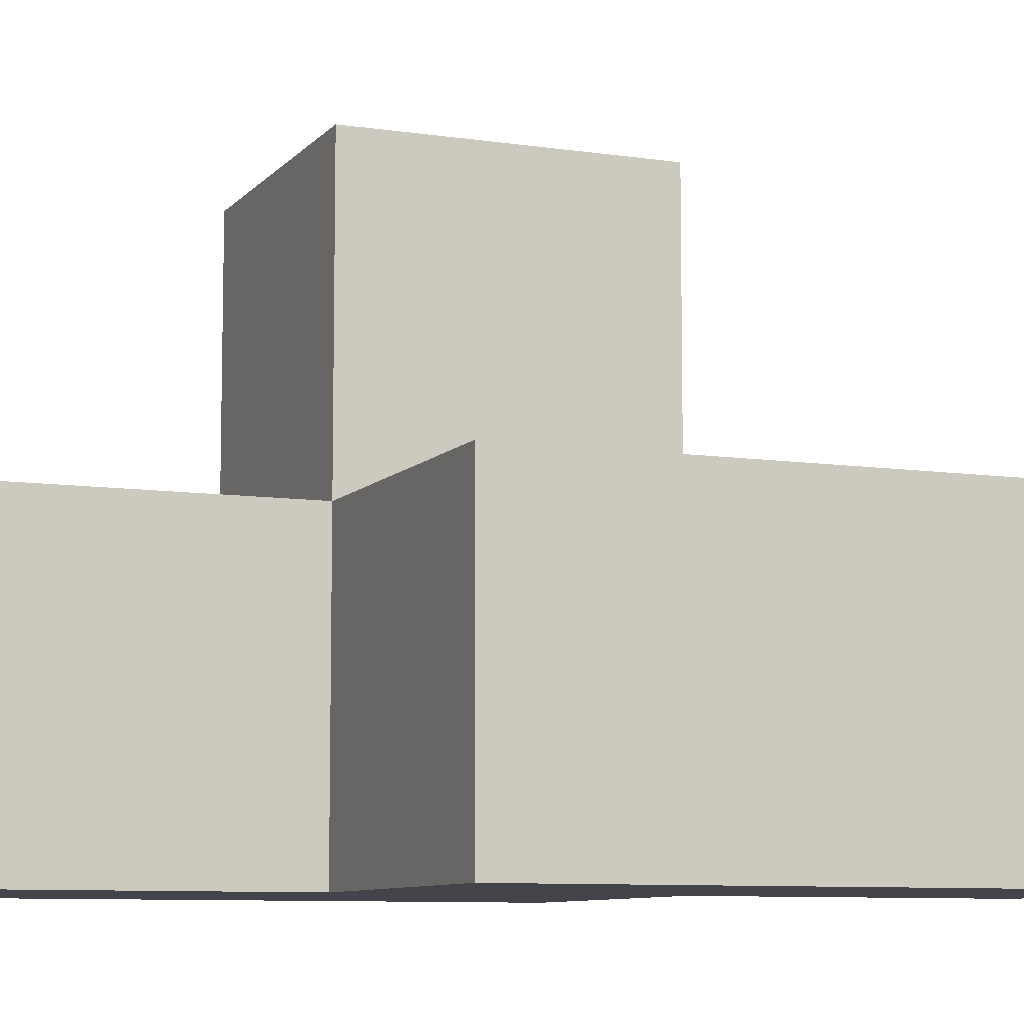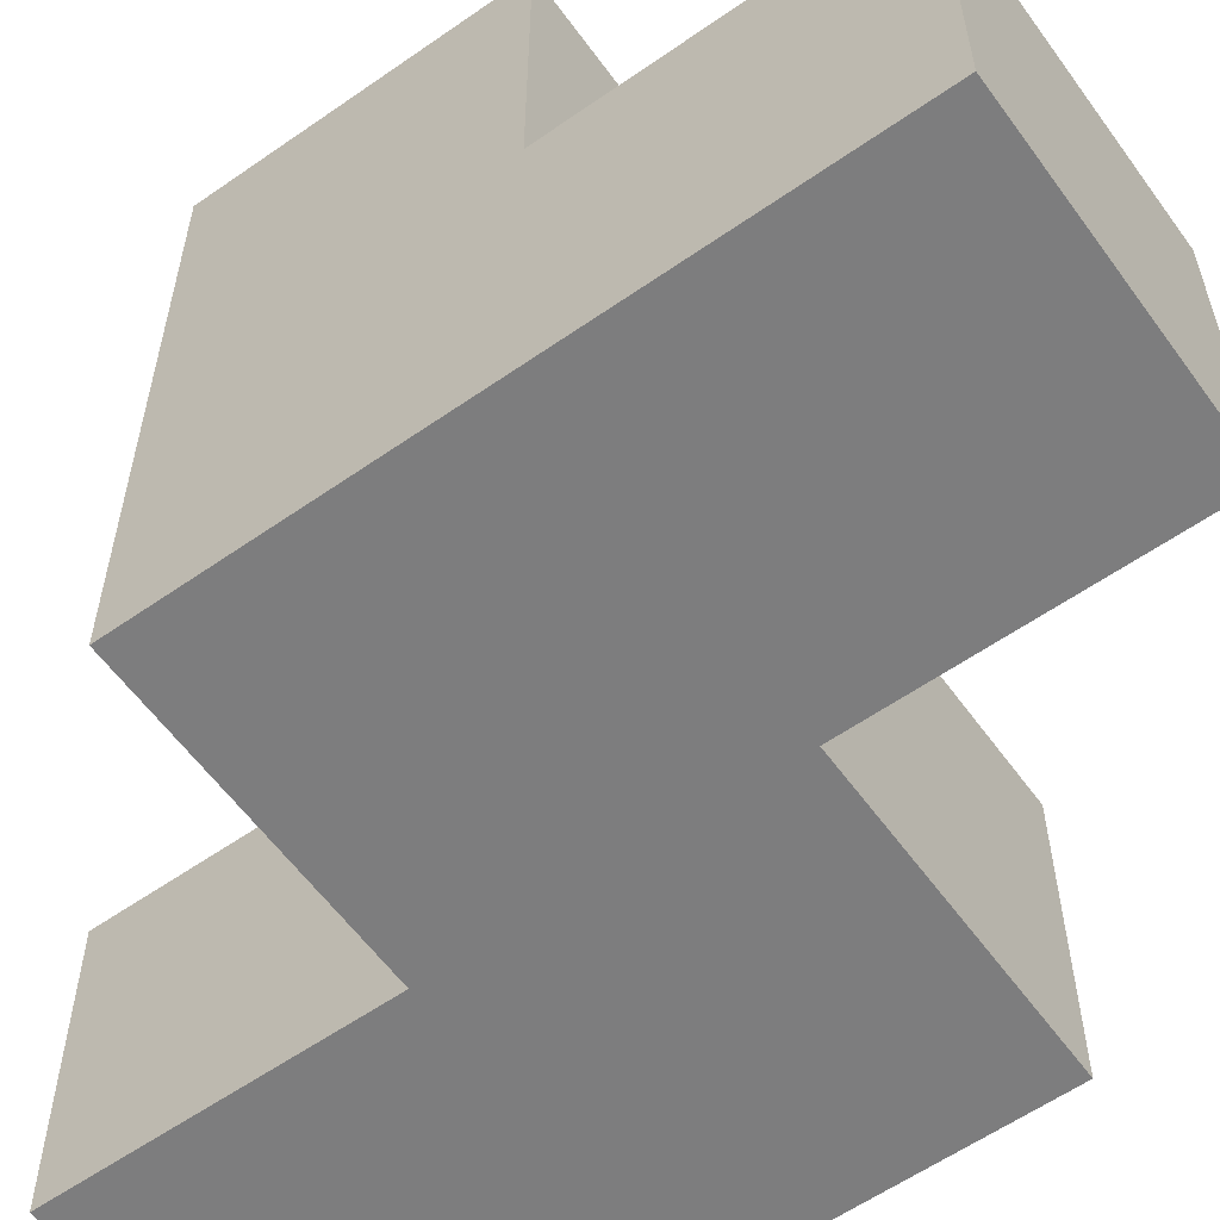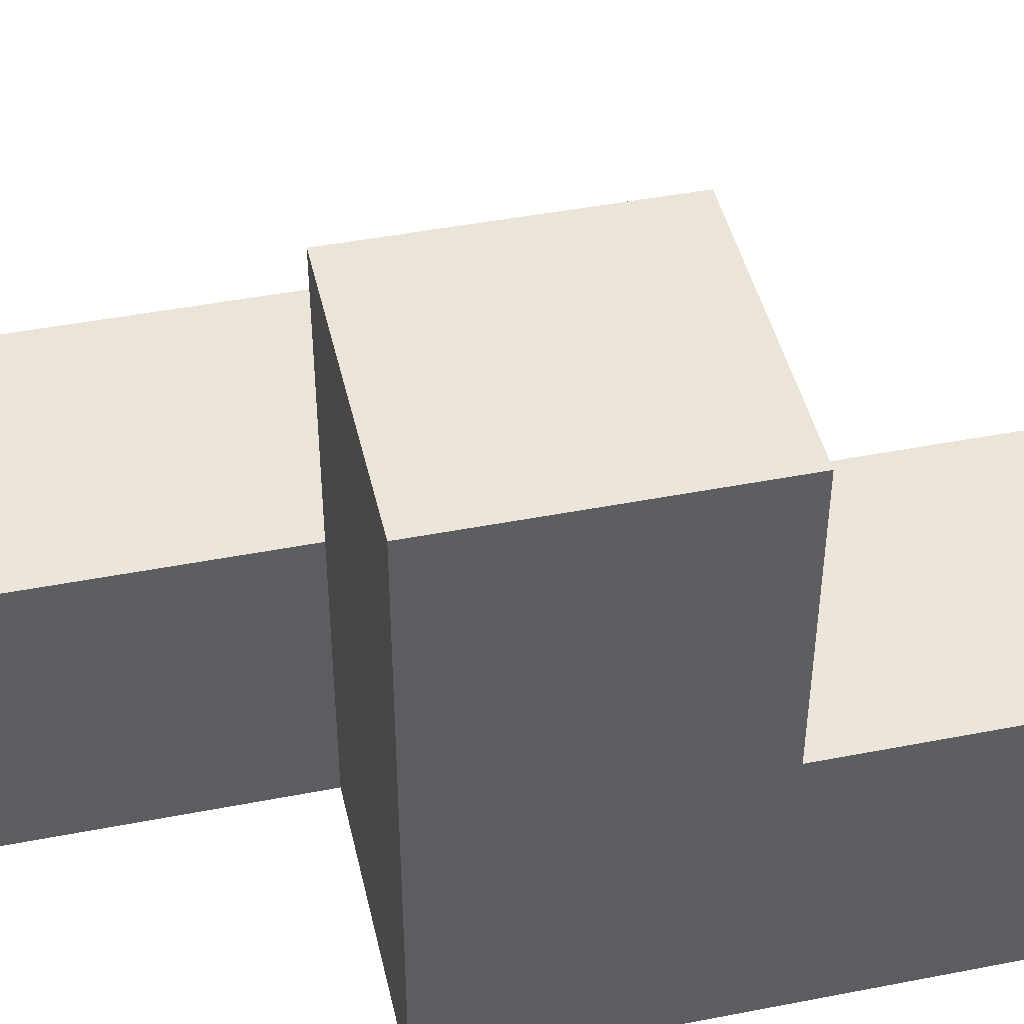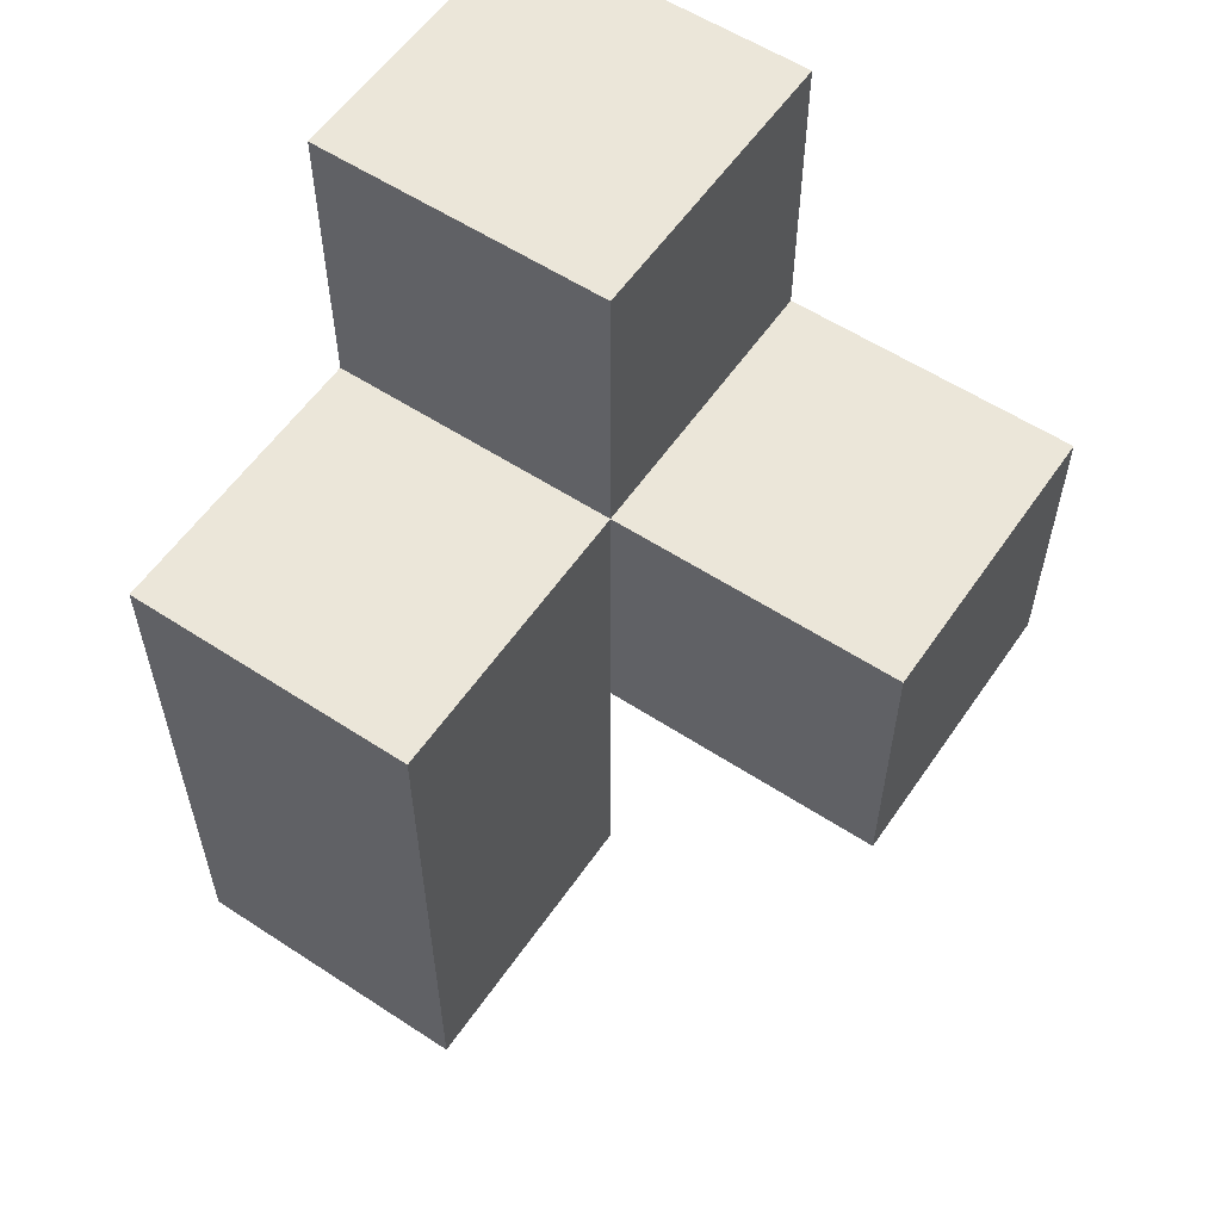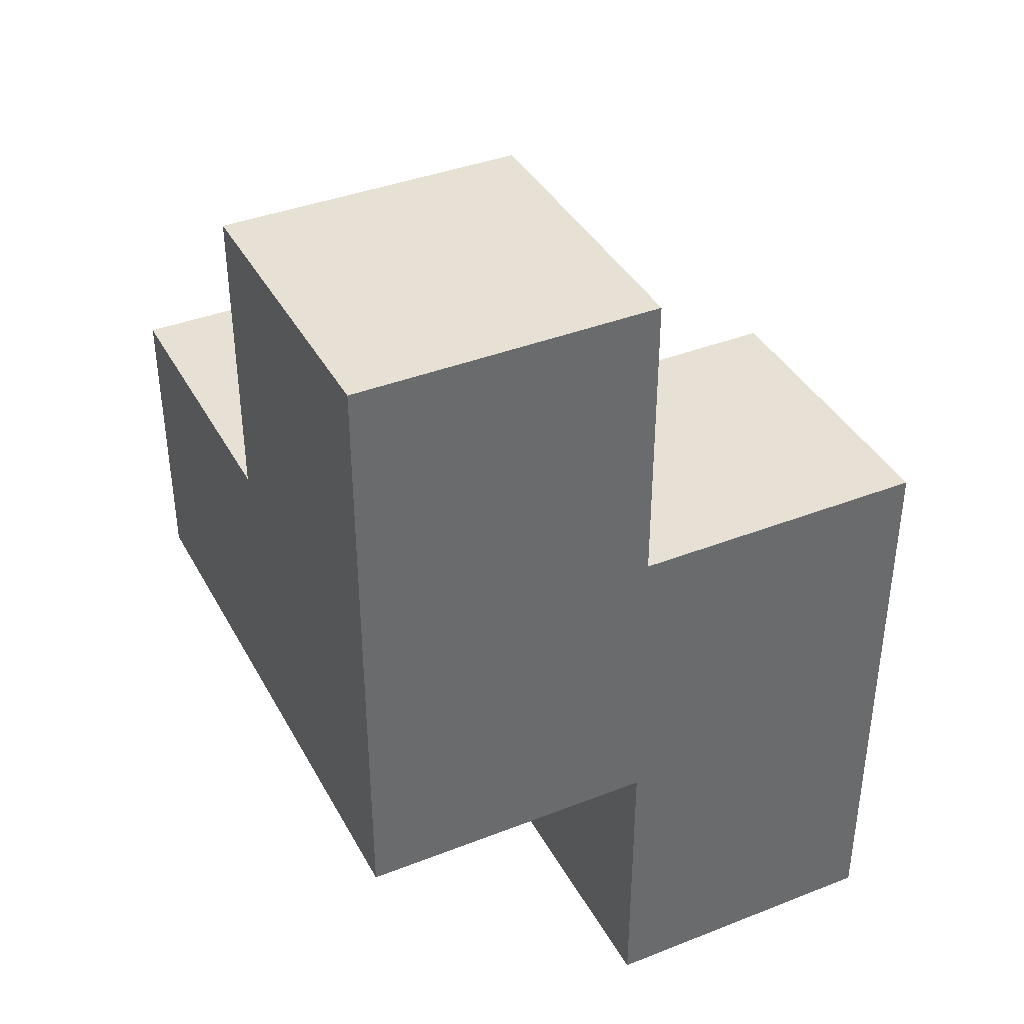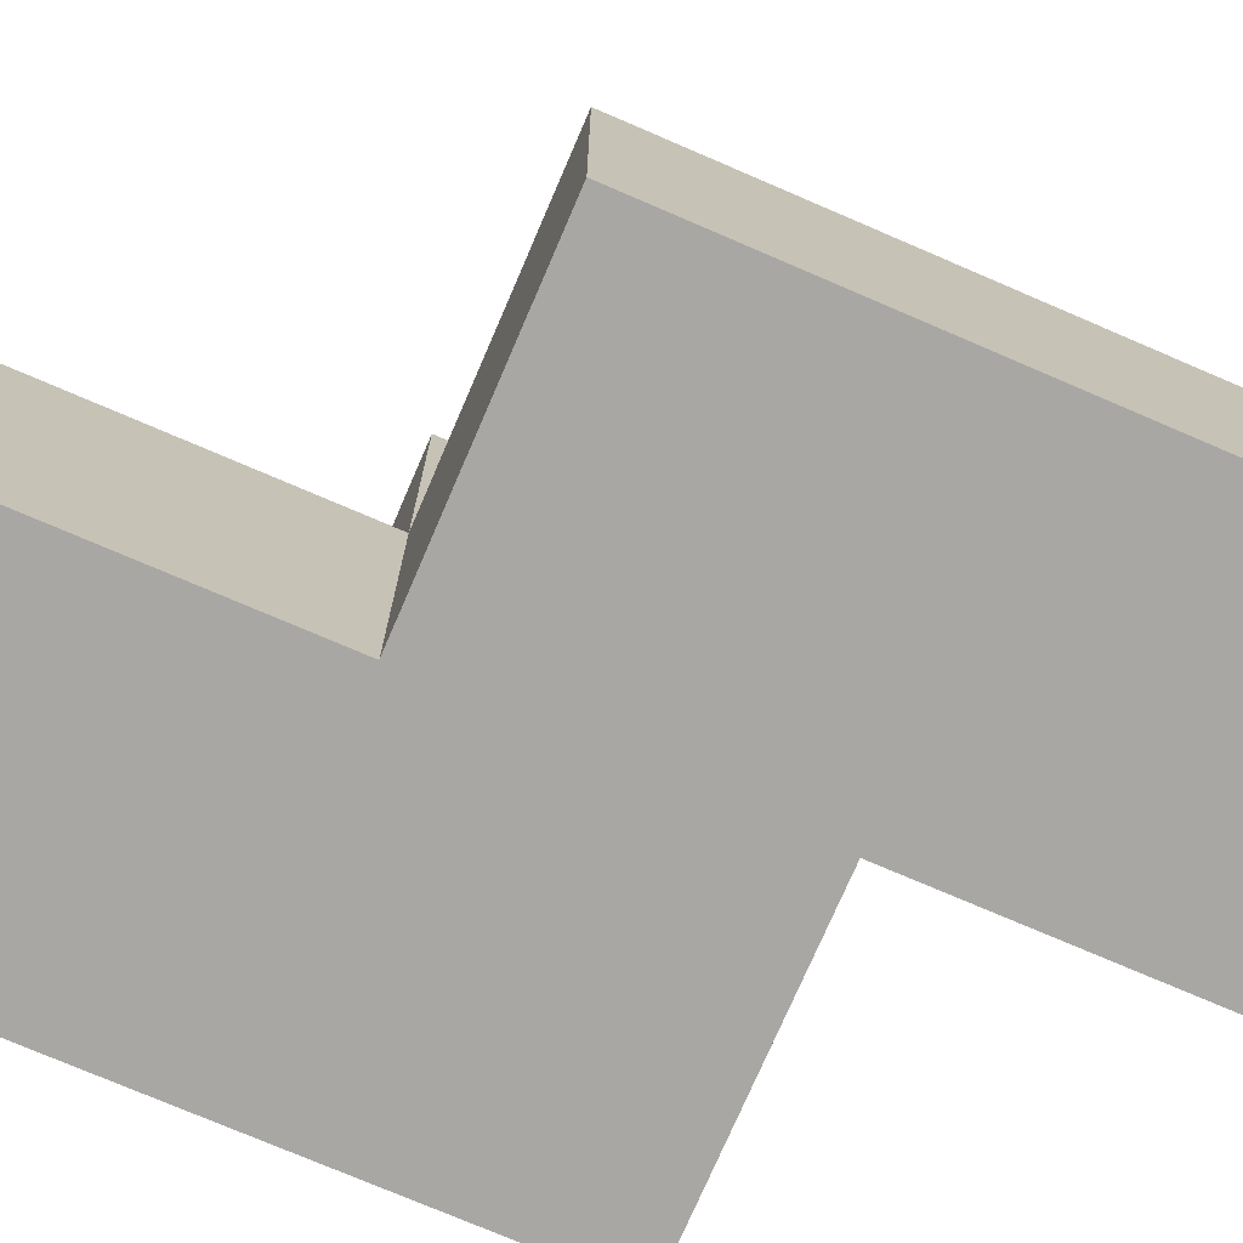
<metadata>
{"format":"obj","ext":"obj","renderer":"f3d","projection":"perspective","resolution":1024,"background":"white","views":[{"elev":-8.5,"azim":-112.3,"up":"+Z"},{"elev":-59.1,"azim":125.7,"up":"+Z"},{"elev":45.1,"azim":77.3,"up":"+Z"},{"elev":57.4,"azim":-55.8,"up":"+Y"},{"elev":39.0,"azim":153.9,"up":"+Y"},{"elev":-74.7,"azim":-113.3,"up":"+Z"}]}
</metadata>
<code>
v 2.001 0.015 1.998
v 2.001 1.995 1.998
v 2.001 1.005 2.987
v 2.991 1.995 1.008
v 1.011 1.995 1.998
v 2.991 1.005 1.998
v 2.991 2.985 1.998
v 1.011 0.015 1.008
v 2.001 0.015 1.008
v 2.001 1.005 1.998
v 2.001 1.995 1.008
v 2.991 1.005 1.008
v 1.011 1.995 1.008
v 2.991 2.985 1.008
v 2.991 1.995 2.987
v 2.001 2.985 1.998
v 1.011 1.005 1.998
v 2.001 1.995 2.987
v 2.001 1.005 1.008
v 2.991 1.005 2.987
v 2.991 1.995 1.998
v 2.001 2.985 1.008
v 1.011 0.015 1.998
v 1.011 1.005 1.008
f 12 19 4
f 11 4 19
f 19 12 10
f 6 10 12
f 12 4 6
f 21 6 4
f 4 11 14
f 22 14 11
f 2 21 16
f 7 16 21
f 14 22 7
f 16 7 22
f 22 11 16
f 2 16 11
f 4 14 21
f 7 21 14
f 19 24 11
f 13 11 24
f 17 10 5
f 2 5 10
f 11 13 2
f 5 2 13
f 13 24 5
f 17 5 24
f 3 20 18
f 15 18 20
f 10 6 3
f 20 3 6
f 21 2 15
f 18 15 2
f 2 10 18
f 3 18 10
f 6 21 20
f 15 20 21
f 9 8 19
f 24 19 8
f 23 1 17
f 10 17 1
f 8 9 23
f 1 23 9
f 24 8 17
f 23 17 8
f 9 19 1
f 10 1 19

</code>
